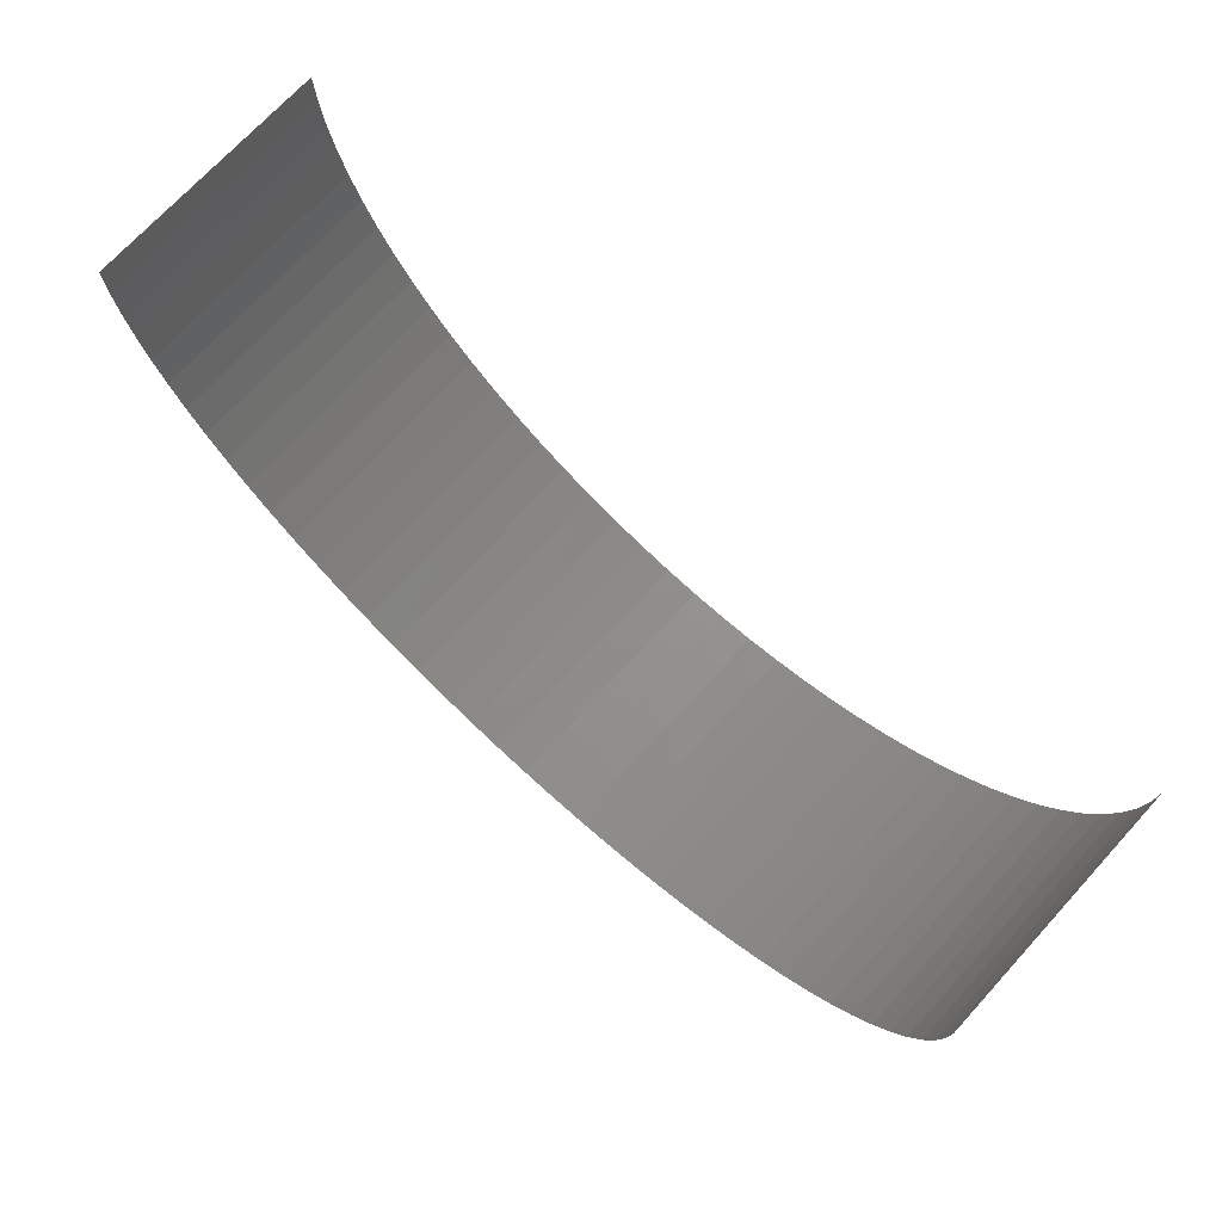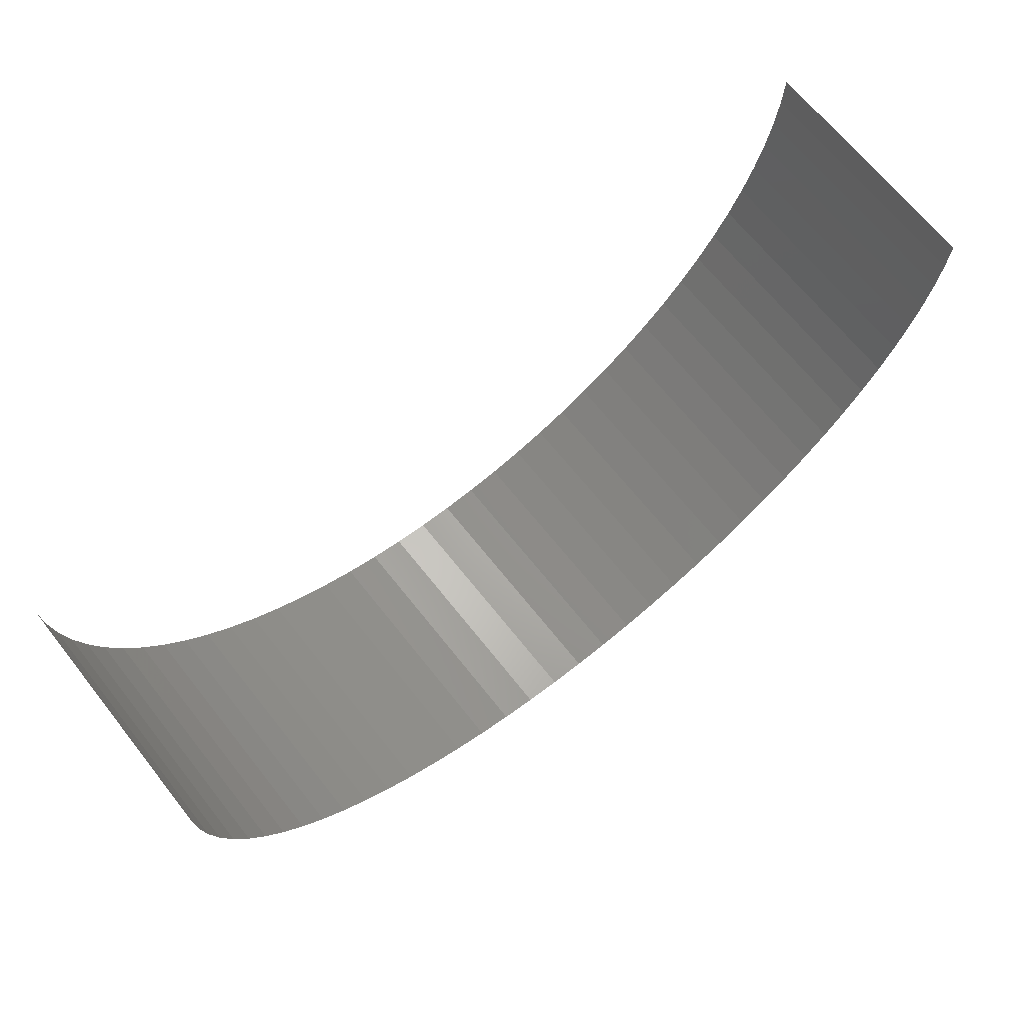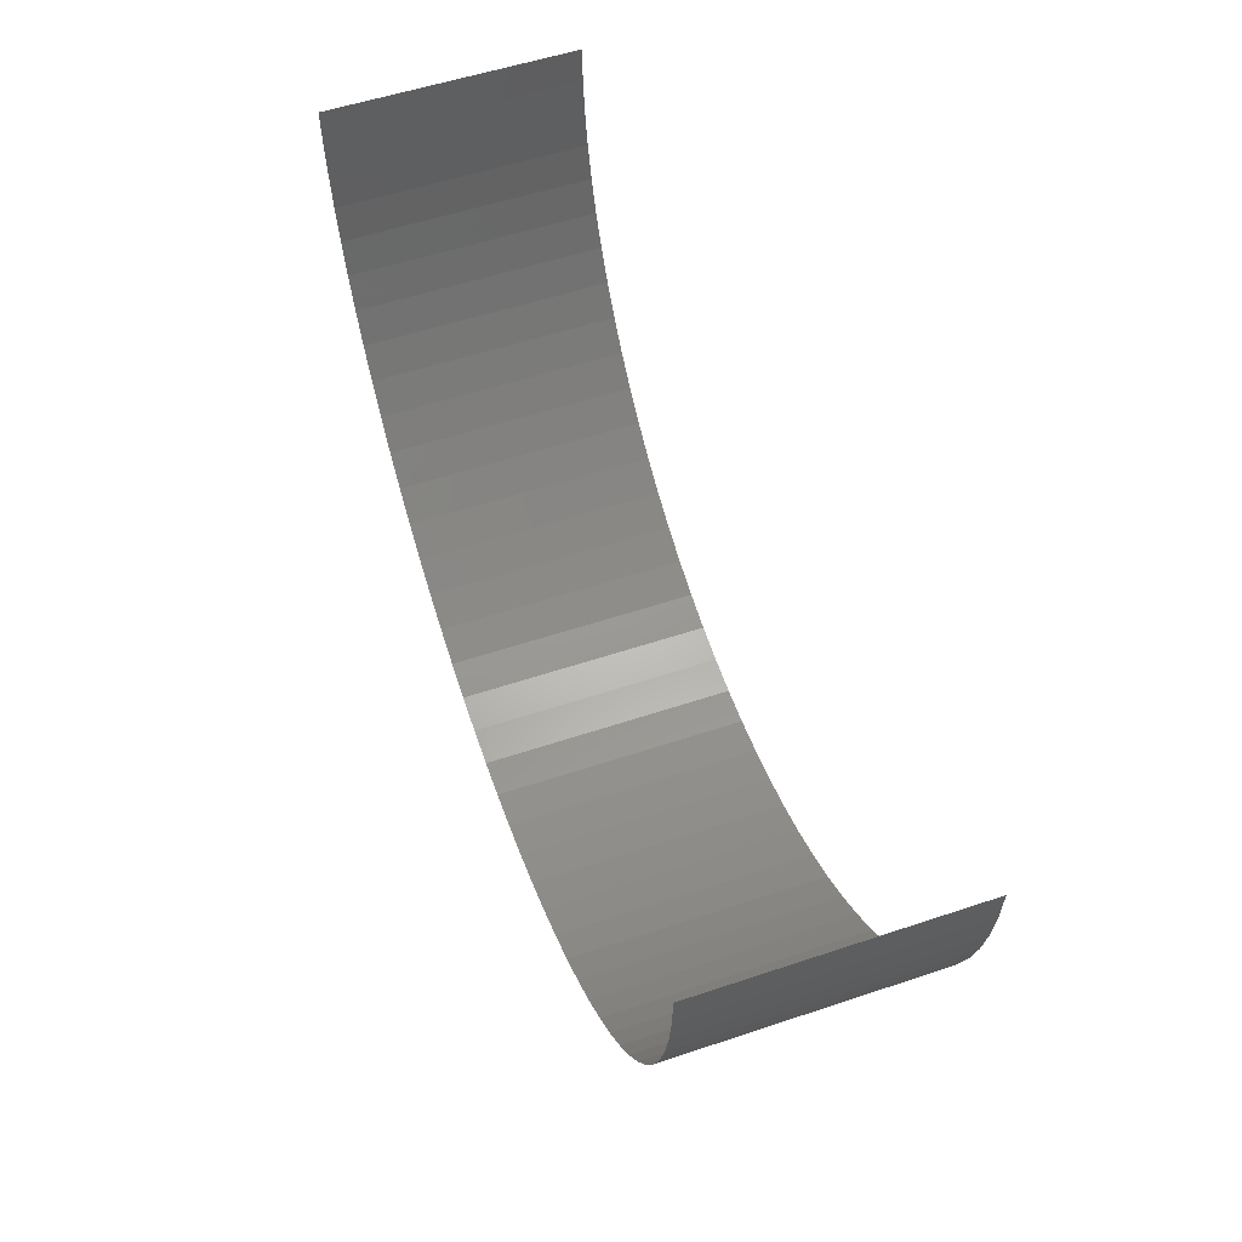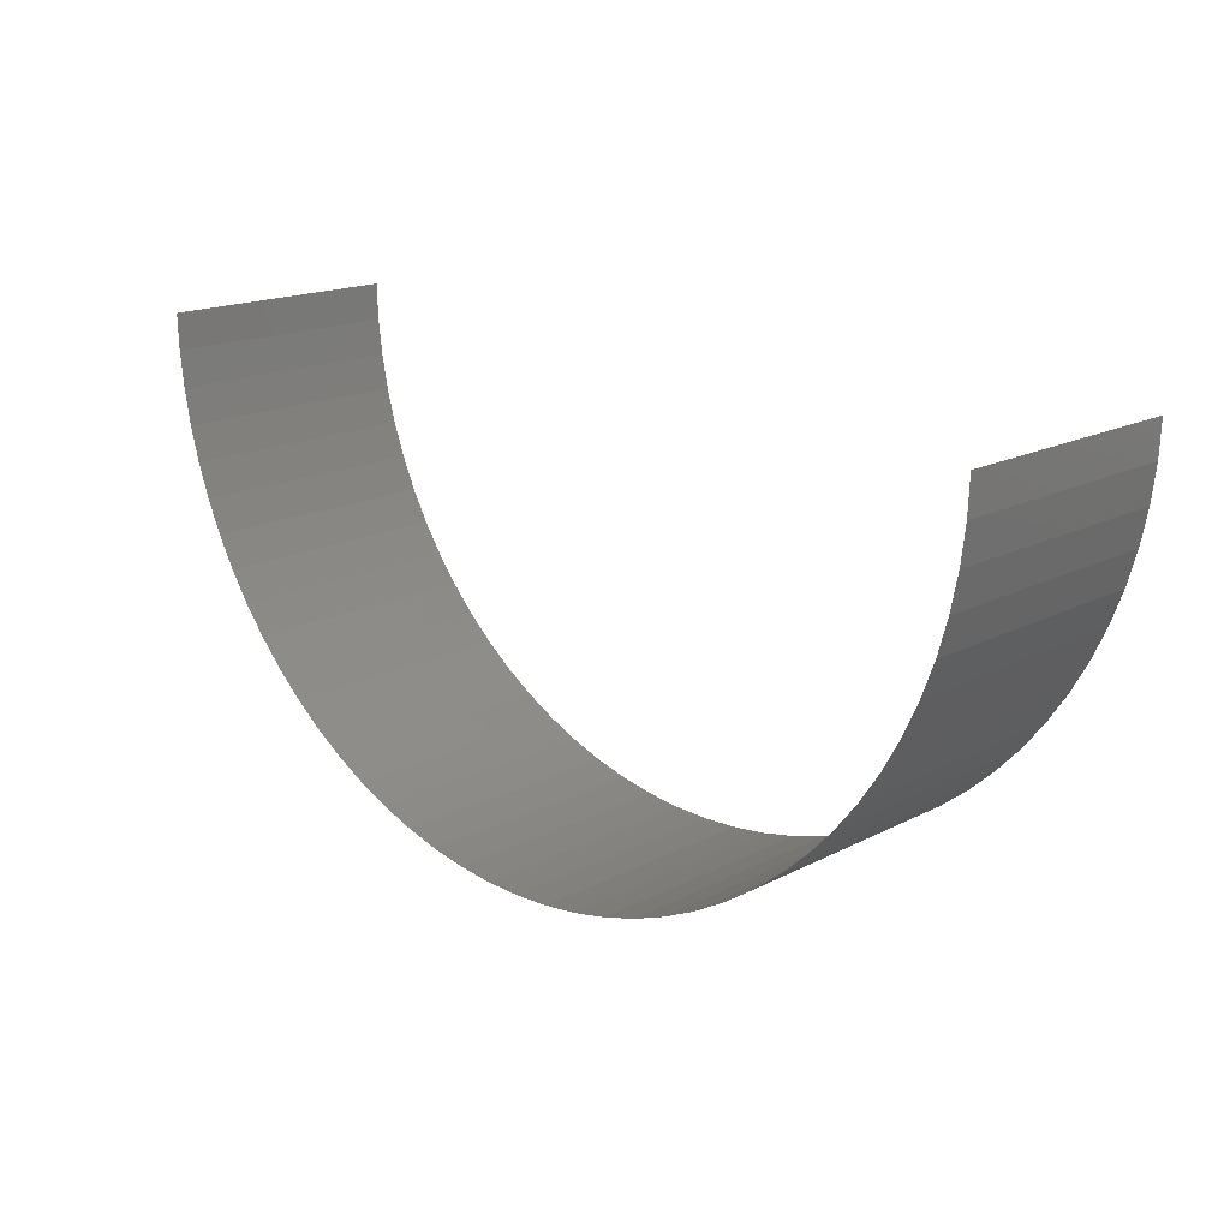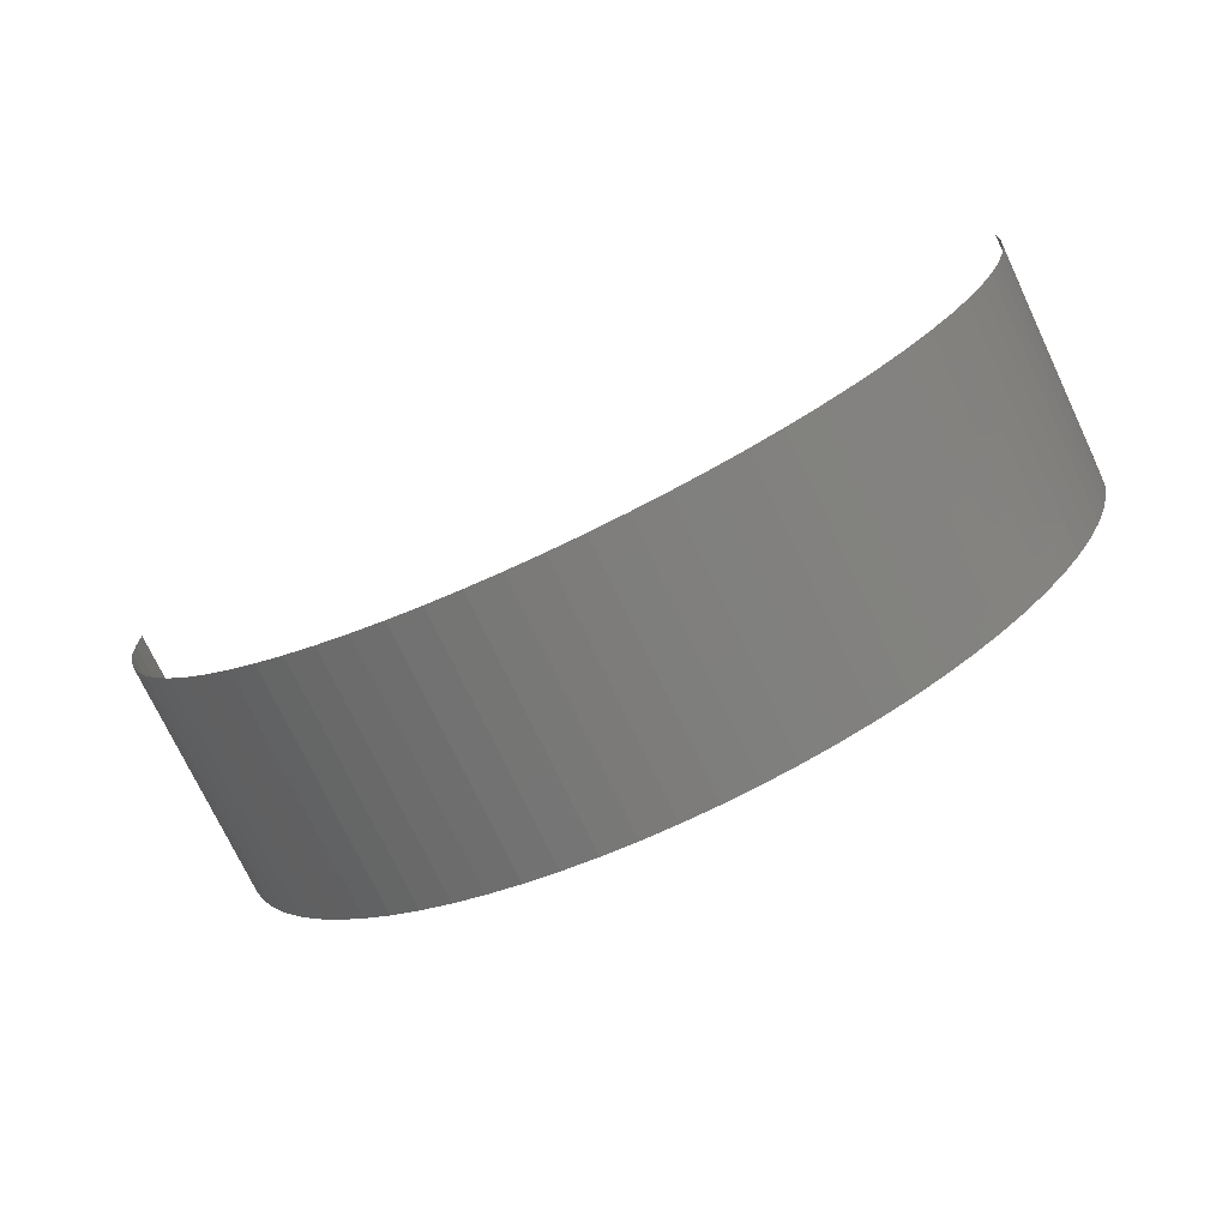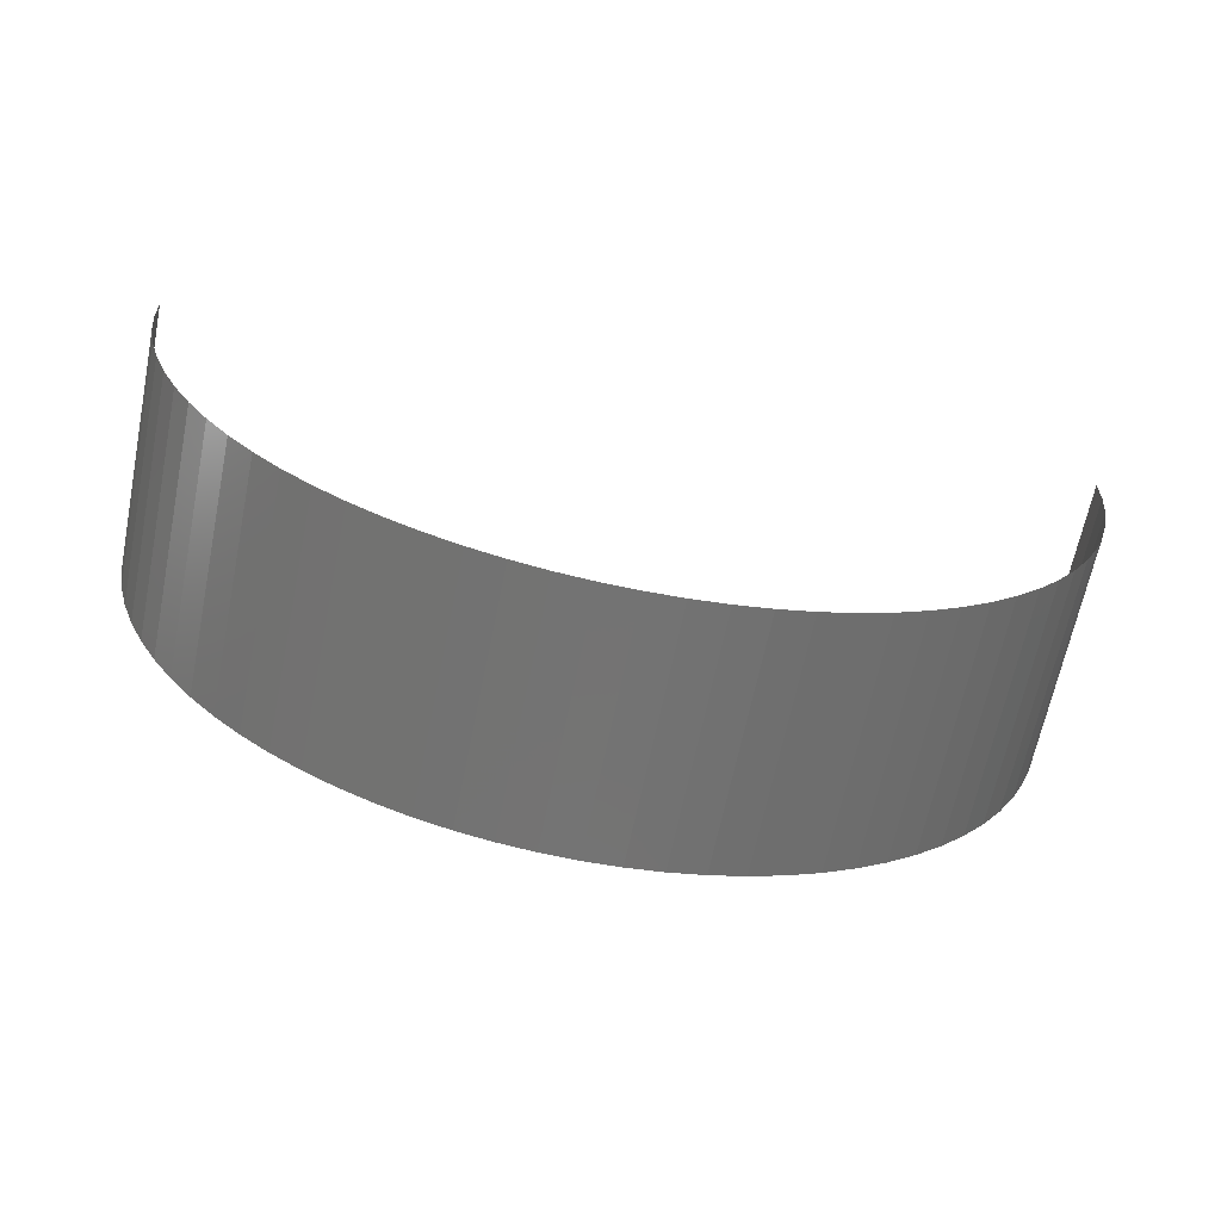
<metadata>
{"format":"stl","ext":"stl","renderer":"f3d","projection":"perspective","resolution":1024,"background":"white","views":[{"elev":72.3,"azim":-137.4,"up":"+Y"},{"elev":68.2,"azim":141.4,"up":"+Y"},{"elev":55.3,"azim":-109.4,"up":"+Y"},{"elev":17.1,"azim":-136.0,"up":"+Y"},{"elev":-74.8,"azim":25.4,"up":"+Y"},{"elev":-65.5,"azim":-11.5,"up":"+Y"}]}
</metadata>
<code>
# stl→obj: 82 verts, 80 faces
v -135.4 -129.6 3.429
v -135.4 -129.1 -9.784e-33
v -135.4 -129.1 3.429
v -135.4 -129.6 -8.938e-33
v -135.4 -130.1 3.429
v -135.4 -130.1 -8.037e-33
v -135.3 -130.6 3.429
v -135.3 -130.6 -7.087e-33
v -135.1 -131.1 3.429
v -135.1 -131.1 -6.093e-33
v -135 -131.5 3.429
v -135 -131.5 -5.061e-33
v -134.7 -132 -3.998e-33
v -134.7 -132 3.429
v -134.5 -132.4 3.429
v -134.5 -132.4 -2.911e-33
v -134.2 -132.8 -1.805e-33
v -134.2 -132.8 3.429
v -133.9 -133.2 3.429
v -133.9 -133.2 -6.885e-34
v -133.6 -133.6 3.429
v -133.6 -133.6 4.324e-34
v -133.2 -133.9 3.429
v -133.2 -133.9 1.551e-33
v -132.8 -134.2 3.429
v -132.8 -134.2 2.659e-33
v -132.4 -134.5 3.751e-33
v -132.4 -134.5 3.429
v -132 -134.7 3.429
v -132 -134.7 4.82e-33
v -131.5 -135 3.429
v -131.5 -135 5.86e-33
v -131.1 -135.1 3.429
v -131.1 -135.1 6.863e-33
v -130.6 -135.3 3.429
v -130.6 -135.3 7.824e-33
v -130.1 -135.4 3.429
v -130.1 -135.4 8.737e-33
v -129.6 -135.4 3.429
v -129.6 -135.4 9.596e-33
v -129.1 -135.4 3.429
v -129.1 -135.4 1.04e-32
v -128.6 -135.4 3.429
v -128.6 -135.4 1.113e-32
v -128.1 -135.4 3.429
v -128.1 -135.4 1.18e-32
v -127.6 -135.3 3.429
v -127.6 -135.3 1.239e-32
v -127.1 -135.1 3.429
v -127.1 -135.1 1.291e-32
v -126.7 -135 3.429
v -126.7 -135 1.335e-32
v -126.2 -134.7 3.429
v -126.2 -134.7 1.37e-32
v -125.8 -134.5 3.429
v -125.8 -134.5 1.398e-32
v -125.4 -134.2 3.429
v -125.4 -134.2 1.416e-32
v -125 -133.9 3.429
v -125 -133.9 1.426e-32
v -124.6 -133.6 3.429
v -124.6 -133.6 1.427e-32
v -124.3 -133.2 3.429
v -124.3 -133.2 1.419e-32
v -124 -132.8 3.429
v -124 -132.8 1.403e-32
v -123.7 -132.4 3.429
v -123.7 -132.4 1.377e-32
v -123.4 -132 3.429
v -123.4 -132 1.344e-32
v -123.2 -131.5 3.429
v -123.2 -131.5 1.302e-32
v -123.1 -131.1 3.429
v -123.1 -131.1 1.252e-32
v -122.9 -130.6 3.429
v -122.9 -130.6 1.194e-32
v -122.8 -130.1 3.429
v -122.8 -130.1 1.129e-32
v -122.8 -129.6 3.429
v -122.8 -129.6 1.057e-32
v -122.7 -129.1 -1.284e-32
v -122.7 -129.1 3.429
f 1 2 3
f 1 4 2
f 5 6 4
f 5 4 1
f 7 8 6
f 7 6 5
f 9 8 7
f 9 10 8
f 11 10 9
f 11 12 10
f 11 13 12
f 14 13 11
f 15 13 14
f 15 16 13
f 15 17 16
f 18 17 15
f 19 17 18
f 19 20 17
f 21 20 19
f 21 22 20
f 23 22 21
f 23 24 22
f 25 24 23
f 25 26 24
f 25 27 26
f 28 27 25
f 29 27 28
f 29 30 27
f 31 30 29
f 31 32 30
f 33 32 31
f 33 34 32
f 35 34 33
f 35 36 34
f 37 36 35
f 37 38 36
f 39 40 38
f 39 38 37
f 41 42 40
f 41 40 39
f 43 44 42
f 43 42 41
f 45 46 44
f 45 44 43
f 47 48 46
f 47 46 45
f 49 50 48
f 49 48 47
f 51 52 50
f 51 50 49
f 53 54 52
f 53 52 51
f 55 56 54
f 55 54 53
f 57 58 56
f 57 56 55
f 59 60 58
f 59 58 57
f 61 60 59
f 61 62 60
f 63 62 61
f 63 64 62
f 65 64 63
f 65 66 64
f 67 66 65
f 67 68 66
f 69 68 67
f 69 70 68
f 71 70 69
f 71 72 70
f 73 72 71
f 73 74 72
f 75 74 73
f 75 76 74
f 77 76 75
f 77 78 76
f 79 78 77
f 79 80 78
f 79 81 80
f 82 81 79

</code>
